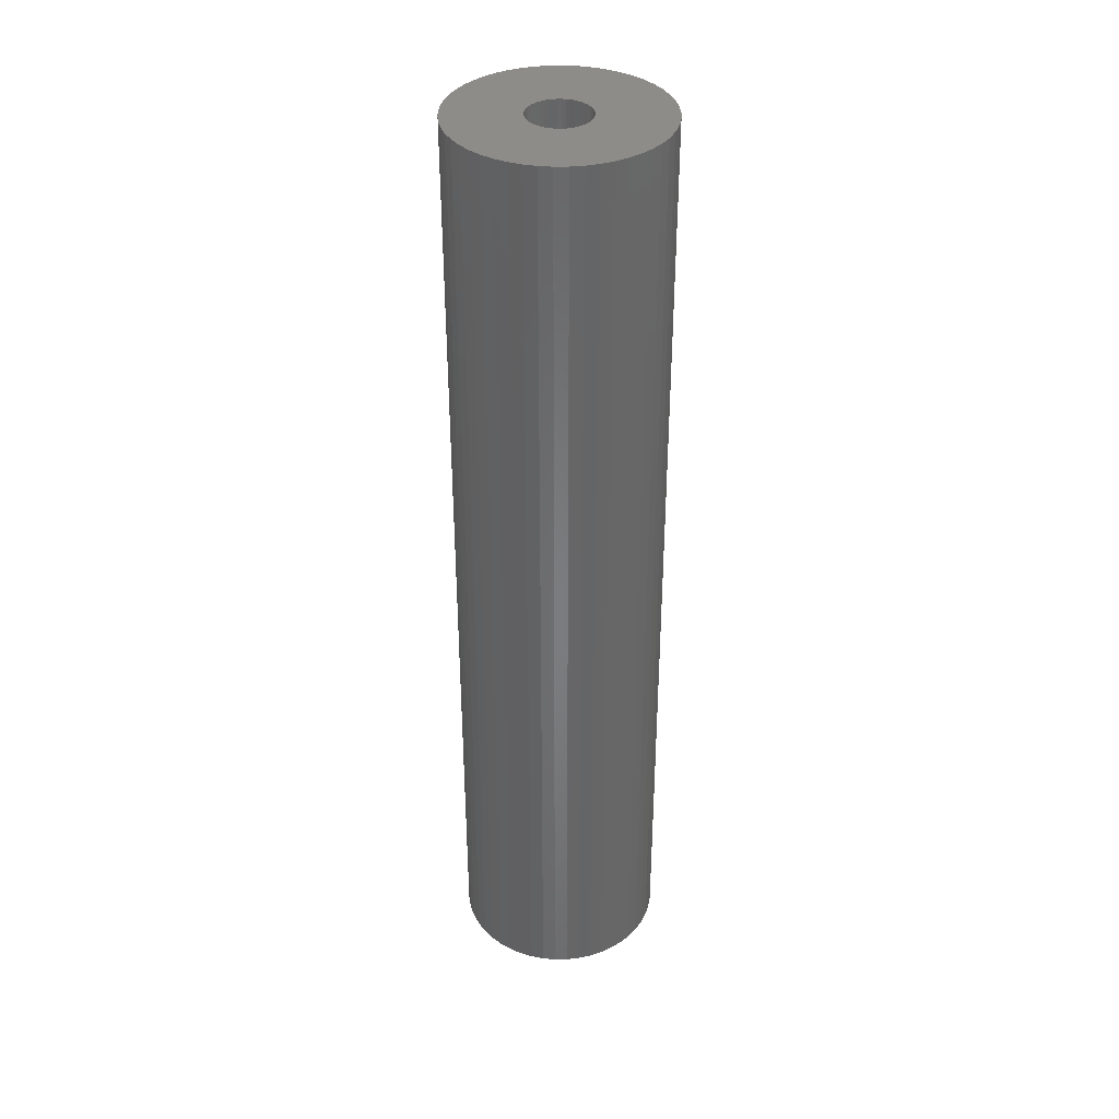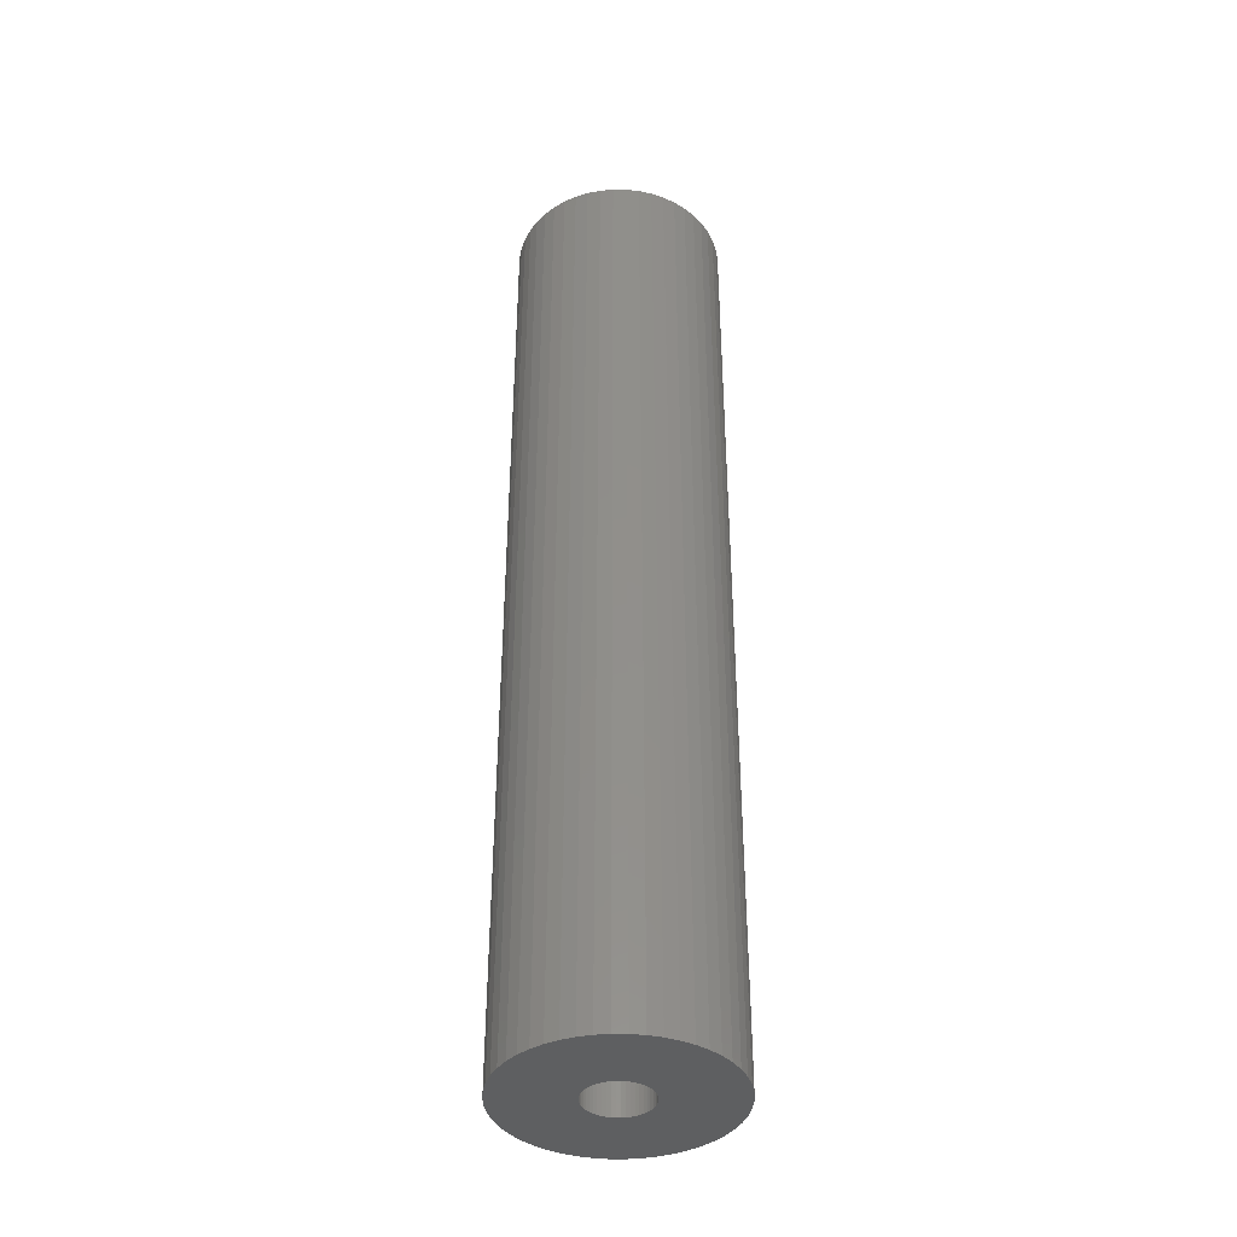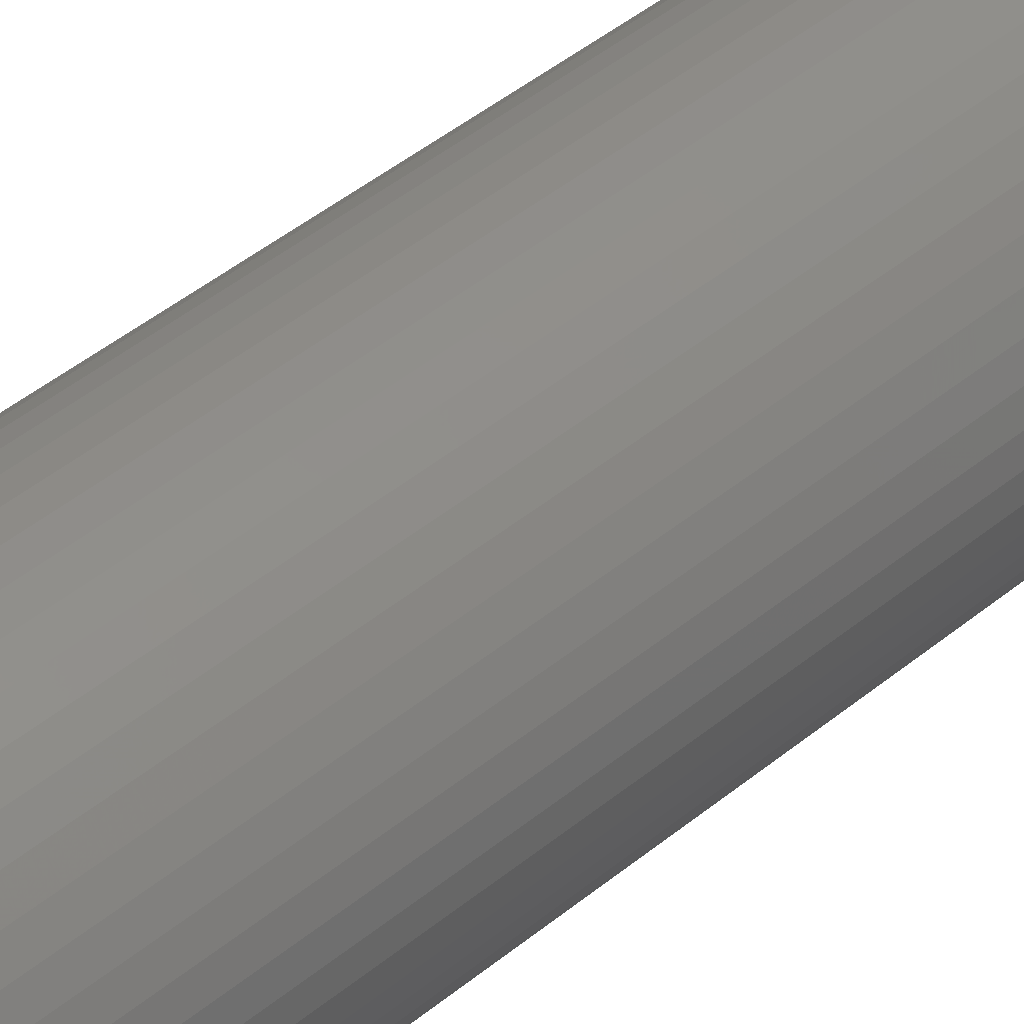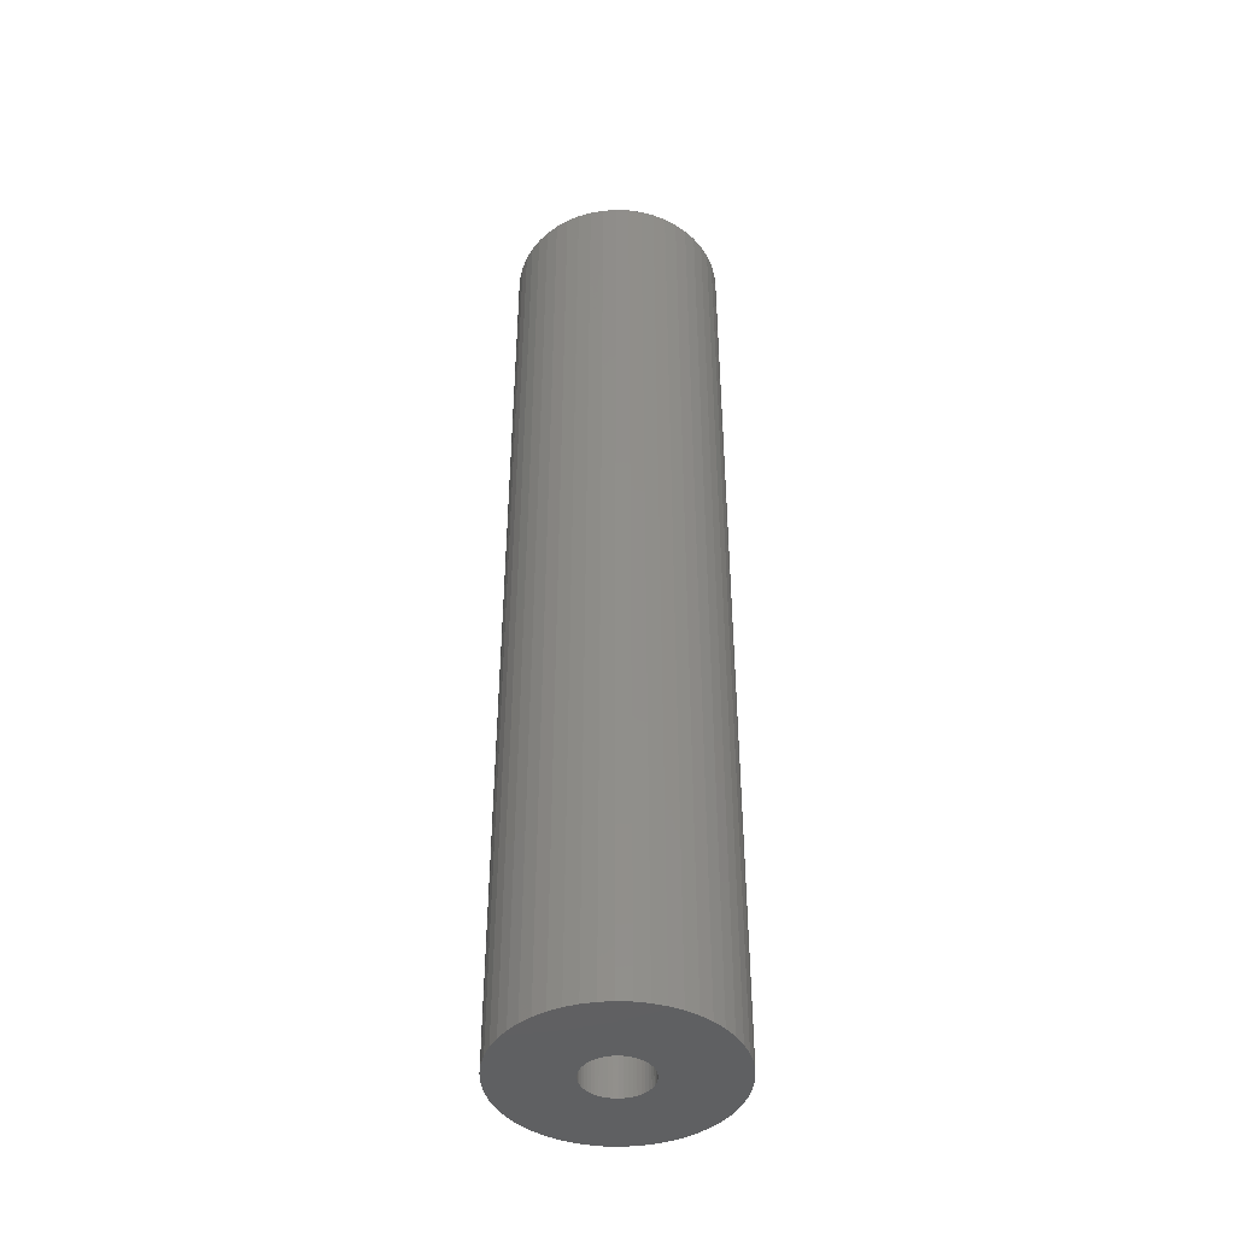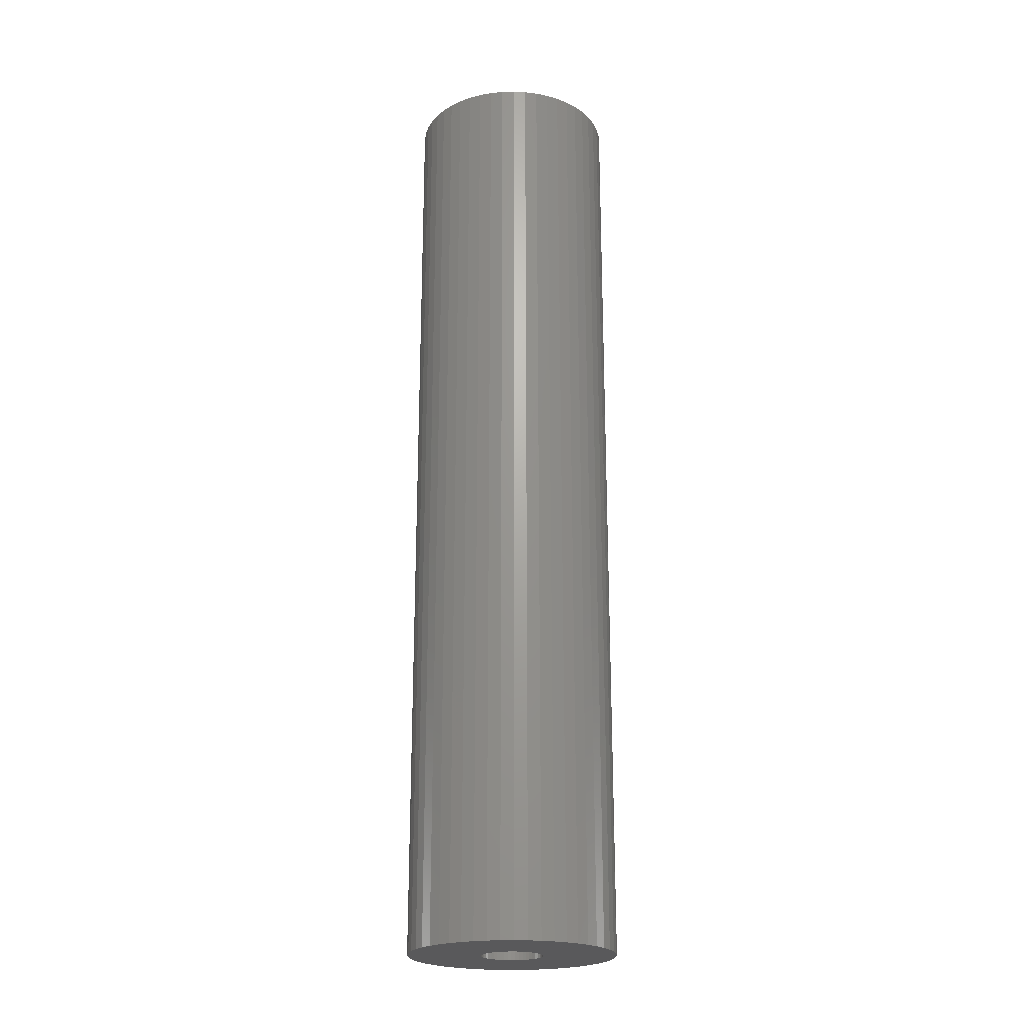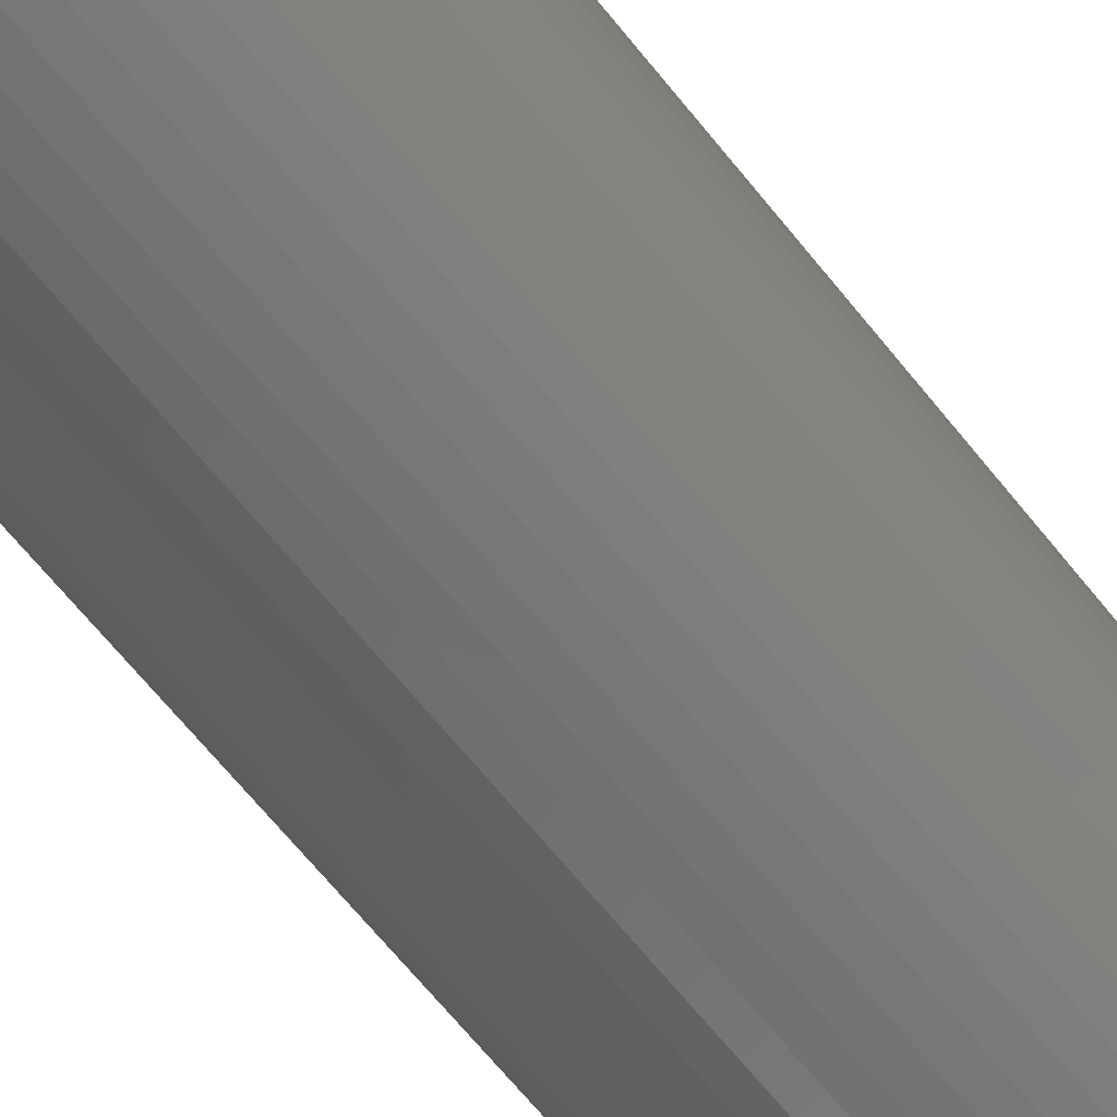
<metadata>
{"format":"stl","ext":"stl","renderer":"f3d","projection":"perspective","resolution":1024,"background":"white","views":[{"elev":36.9,"azim":172.0,"up":"+Z"},{"elev":-39.4,"azim":100.2,"up":"+Z"},{"elev":42.1,"azim":44.9,"up":"+Y"},{"elev":-43.2,"azim":134.1,"up":"+Z"},{"elev":-22.1,"azim":-105.5,"up":"+Z"},{"elev":-61.2,"azim":-142.5,"up":"+Y"}]}
</metadata>
<code>
# stl→obj: 200 verts, 400 faces
v 5.25 0 24
v 5.209 0.658 -24
v 5.209 0.658 24
v 5.25 0 -24
v -5.25 0 -24
v -5.209 0.658 24
v -5.209 0.658 -24
v -5.25 0 24
v 0.3296 5.24 -24
v -0.3296 5.24 24
v 0.3296 5.24 24
v -0.3296 5.24 -24
v -0.3296 -5.24 -24
v 0.3296 -5.24 24
v -0.3296 -5.24 24
v 0.3296 -5.24 -24
v 3.827 3.594 -24
v 3.346 4.045 24
v 3.827 3.594 24
v 3.346 4.045 -24
v -3.346 4.045 -24
v -3.827 3.594 24
v -3.346 4.045 24
v -3.827 3.594 -24
v -1.622 4.993 -24
v -2.235 4.75 24
v -1.622 4.993 24
v -2.235 4.75 -24
v 4.881 1.933 24
v 4.601 2.529 -24
v 4.601 2.529 24
v 4.881 1.933 -24
v 5.085 1.306 -24
v 5.085 1.306 24
v 2.235 4.75 -24
v 1.622 4.993 24
v 2.235 4.75 24
v 1.622 4.993 -24
v 2.813 4.433 -24
v 2.813 4.433 24
v -4.881 1.933 -24
v -4.601 2.529 24
v -4.601 2.529 -24
v -4.881 1.933 24
v 1.55 0 24
v 1.538 0.1943 24
v 5.209 -0.658 24
v 1.501 0.3855 24
v 1.538 -0.1943 24
v 1.441 0.5706 24
v 5.085 -1.306 24
v 1.358 0.7467 24
v 4.247 3.086 24
v 1.501 -0.3855 24
v 1.254 0.9111 24
v 4.881 -1.933 24
v 1.13 1.061 24
v 1.441 -0.5706 24
v 0.988 1.194 24
v 4.601 -2.529 24
v 0.8305 1.309 24
v 1.358 -0.7467 24
v 0.66 1.402 24
v 4.247 -3.086 24
v 1.254 -0.9111 24
v 0.479 1.474 24
v 0.9838 5.157 24
v 0.2904 1.523 24
v 0.09732 1.547 24
v -0.09732 1.547 24
v -0.2904 1.523 24
v -0.9838 5.157 24
v -0.479 1.474 24
v -0.66 1.402 24
v -0.8305 1.309 24
v -2.813 4.433 24
v -0.988 1.194 24
v -1.13 1.061 24
v -4.247 3.086 24
v -1.254 0.9111 24
v 3.827 -3.594 24
v 1.13 -1.061 24
v 3.346 -4.045 24
v 0.988 -1.194 24
v 2.813 -4.433 24
v 0.8305 -1.309 24
v 2.235 -4.75 24
v 0.66 -1.402 24
v 1.622 -4.993 24
v 0.479 -1.474 24
v 0.9838 -5.157 24
v 0.2904 -1.523 24
v 0.09732 -1.547 24
v -0.09732 -1.547 24
v -0.2904 -1.523 24
v -0.9838 -5.157 24
v -0.479 -1.474 24
v -1.622 -4.993 24
v -0.66 -1.402 24
v -2.235 -4.75 24
v -0.8305 -1.309 24
v -2.813 -4.433 24
v -0.988 -1.194 24
v -3.346 -4.045 24
v -1.13 -1.061 24
v -3.827 -3.594 24
v -1.254 -0.9111 24
v -4.247 -3.086 24
v -1.358 -0.7467 24
v -4.601 -2.529 24
v -1.441 -0.5706 24
v -4.881 -1.933 24
v -1.501 -0.3855 24
v -5.085 -1.306 24
v -1.538 -0.1943 24
v -5.209 -0.658 24
v -1.55 0 24
v -1.358 0.7467 24
v -1.441 0.5706 24
v -1.501 0.3855 24
v -5.085 1.306 24
v -1.538 0.1943 24
v -2.813 4.433 -24
v -0.9838 5.157 -24
v 1.55 0 -24
v 5.209 -0.658 -24
v 1.538 -0.1943 -24
v 5.085 -1.306 -24
v 1.501 -0.3855 -24
v 4.881 -1.933 -24
v 1.538 0.1943 -24
v 1.441 -0.5706 -24
v 4.601 -2.529 -24
v 1.358 -0.7467 -24
v 4.247 -3.086 -24
v 1.501 0.3855 -24
v 1.254 -0.9111 -24
v 3.827 -3.594 -24
v 1.13 -1.061 -24
v 3.346 -4.045 -24
v 1.441 0.5706 -24
v 0.988 -1.194 -24
v 2.813 -4.433 -24
v 0.8305 -1.309 -24
v 2.235 -4.75 -24
v 1.358 0.7467 -24
v 0.66 -1.402 -24
v 1.622 -4.993 -24
v 4.247 3.086 -24
v 1.254 0.9111 -24
v 0.479 -1.474 -24
v 0.9838 -5.157 -24
v 0.2904 -1.523 -24
v 0.09732 -1.547 -24
v -0.09732 -1.547 -24
v -0.2904 -1.523 -24
v -0.9838 -5.157 -24
v -0.479 -1.474 -24
v -1.622 -4.993 -24
v -0.66 -1.402 -24
v -2.235 -4.75 -24
v -0.8305 -1.309 -24
v -2.813 -4.433 -24
v -0.988 -1.194 -24
v -3.346 -4.045 -24
v -1.13 -1.061 -24
v -3.827 -3.594 -24
v -4.247 -3.086 -24
v -1.254 -0.9111 -24
v 1.13 1.061 -24
v 0.988 1.194 -24
v 0.8305 1.309 -24
v 0.66 1.402 -24
v 0.479 1.474 -24
v 0.9838 5.157 -24
v 0.2904 1.523 -24
v 0.09732 1.547 -24
v -0.09732 1.547 -24
v -0.2904 1.523 -24
v -0.479 1.474 -24
v -0.66 1.402 -24
v -0.8305 1.309 -24
v -0.988 1.194 -24
v -1.13 1.061 -24
v -1.254 0.9111 -24
v -4.247 3.086 -24
v -1.358 0.7467 -24
v -1.441 0.5706 -24
v -1.501 0.3855 -24
v -5.085 1.306 -24
v -1.538 0.1943 -24
v -1.55 0 -24
v -1.358 -0.7467 -24
v -4.601 -2.529 -24
v -1.441 -0.5706 -24
v -4.881 -1.933 -24
v -1.501 -0.3855 -24
v -5.085 -1.306 -24
v -1.538 -0.1943 -24
v -5.209 -0.658 -24
f 1 2 3
f 2 1 4
f 5 6 7
f 6 5 8
f 9 10 11
f 10 9 12
f 13 14 15
f 14 13 16
f 17 18 19
f 18 17 20
f 21 22 23
f 22 21 24
f 25 26 27
f 26 25 28
f 29 30 31
f 30 29 32
f 3 33 34
f 33 3 2
f 35 36 37
f 36 35 38
f 39 37 40
f 37 39 35
f 41 42 43
f 42 41 44
f 45 1 3
f 46 3 34
f 1 45 47
f 48 34 29
f 49 47 45
f 50 29 31
f 47 49 51
f 52 31 53
f 54 51 49
f 55 53 19
f 51 54 56
f 57 19 18
f 58 56 54
f 59 18 40
f 56 58 60
f 61 40 37
f 62 60 58
f 63 37 36
f 60 62 64
f 65 64 62
f 3 46 45
f 34 48 46
f 29 50 48
f 31 52 50
f 53 55 52
f 19 57 55
f 18 59 57
f 66 36 67
f 40 61 59
f 37 63 61
f 36 66 63
f 68 67 11
f 67 68 66
f 11 69 68
f 11 70 69
f 10 70 11
f 70 10 71
f 72 71 10
f 71 72 73
f 27 73 72
f 73 27 74
f 26 74 27
f 74 26 75
f 76 75 26
f 75 76 77
f 23 77 76
f 77 23 78
f 22 78 23
f 79 80 22
f 78 22 80
f 64 65 81
f 82 81 65
f 81 82 83
f 84 83 82
f 83 84 85
f 86 85 84
f 85 86 87
f 88 87 86
f 87 88 89
f 90 89 88
f 89 90 91
f 92 91 90
f 91 92 14
f 93 14 92
f 94 14 93
f 15 94 95
f 94 15 14
f 96 95 97
f 98 97 99
f 100 99 101
f 95 96 15
f 102 101 103
f 104 103 105
f 106 105 107
f 108 107 109
f 110 109 111
f 112 111 113
f 114 113 115
f 97 98 96
f 116 115 117
f 80 79 118
f 42 118 79
f 99 100 98
f 118 42 119
f 101 102 100
f 44 119 42
f 103 104 102
f 119 44 120
f 105 106 104
f 121 120 44
f 107 108 106
f 120 121 122
f 109 110 108
f 6 122 121
f 111 112 110
f 122 6 117
f 113 114 112
f 8 117 6
f 115 116 114
f 117 8 116
f 28 76 26
f 76 28 123
f 124 27 72
f 27 124 25
f 125 4 126
f 127 126 128
f 4 125 2
f 129 128 130
f 131 2 125
f 132 130 133
f 2 131 33
f 134 133 135
f 136 33 131
f 137 135 138
f 33 136 32
f 139 138 140
f 141 32 136
f 142 140 143
f 32 141 30
f 144 143 145
f 146 30 141
f 147 145 148
f 30 146 149
f 150 149 146
f 126 127 125
f 128 129 127
f 130 132 129
f 133 134 132
f 135 137 134
f 138 139 137
f 140 142 139
f 151 148 152
f 143 144 142
f 145 147 144
f 148 151 147
f 153 152 16
f 152 153 151
f 16 154 153
f 16 155 154
f 13 155 16
f 155 13 156
f 157 156 13
f 156 157 158
f 159 158 157
f 158 159 160
f 161 160 159
f 160 161 162
f 163 162 161
f 162 163 164
f 165 164 163
f 164 165 166
f 167 166 165
f 168 169 167
f 166 167 169
f 149 150 17
f 170 17 150
f 17 170 20
f 171 20 170
f 20 171 39
f 172 39 171
f 39 172 35
f 173 35 172
f 35 173 38
f 174 38 173
f 38 174 175
f 176 175 174
f 175 176 9
f 177 9 176
f 178 9 177
f 12 178 179
f 178 12 9
f 124 179 180
f 25 180 181
f 28 181 182
f 179 124 12
f 123 182 183
f 21 183 184
f 24 184 185
f 186 185 187
f 43 187 188
f 41 188 189
f 190 189 191
f 180 25 124
f 7 191 192
f 169 168 193
f 194 193 168
f 181 28 25
f 193 194 195
f 182 123 28
f 196 195 194
f 183 21 123
f 195 196 197
f 184 24 21
f 198 197 196
f 185 186 24
f 197 198 199
f 187 43 186
f 200 199 198
f 188 41 43
f 199 200 192
f 189 190 41
f 5 192 200
f 191 7 190
f 192 5 7
f 16 91 14
f 91 16 152
f 148 87 89
f 87 148 145
f 34 32 29
f 32 34 33
f 53 17 19
f 17 53 149
f 31 149 53
f 149 31 30
f 38 67 36
f 67 38 175
f 175 11 67
f 11 175 9
f 20 40 18
f 40 20 39
f 43 79 186
f 79 43 42
f 186 22 24
f 22 186 79
f 190 44 41
f 44 190 121
f 7 121 190
f 121 7 6
f 123 23 76
f 23 123 21
f 12 72 10
f 72 12 124
f 47 4 1
f 4 47 126
f 51 126 47
f 126 51 128
f 167 104 106
f 104 167 165
f 194 112 196
f 112 194 110
f 168 110 194
f 110 168 108
f 145 85 87
f 85 145 143
f 60 130 56
f 130 60 133
f 167 108 168
f 108 167 106
f 198 116 200
f 116 198 114
f 200 8 5
f 8 200 116
f 196 114 198
f 114 196 112
f 143 83 85
f 83 143 140
f 152 89 91
f 89 152 148
f 64 133 60
f 133 64 135
f 81 135 64
f 135 81 138
f 56 128 51
f 128 56 130
f 157 15 96
f 15 157 13
f 163 100 102
f 100 163 161
f 140 81 83
f 81 140 138
f 159 96 98
f 96 159 157
f 161 98 100
f 98 161 159
f 165 102 104
f 102 165 163
f 125 46 131
f 46 125 45
f 117 191 122
f 191 117 192
f 178 69 70
f 69 178 177
f 154 94 93
f 94 154 155
f 139 65 137
f 65 139 82
f 171 57 59
f 57 171 170
f 184 77 78
f 77 184 183
f 181 73 74
f 73 181 180
f 141 52 146
f 52 141 50
f 146 55 150
f 55 146 52
f 174 63 66
f 63 174 173
f 176 66 68
f 66 176 174
f 172 59 61
f 59 172 171
f 118 185 80
f 185 118 187
f 80 184 78
f 184 80 185
f 120 188 119
f 188 120 189
f 182 74 75
f 74 182 181
f 180 71 73
f 71 180 179
f 147 90 88
f 90 147 151
f 136 50 141
f 50 136 48
f 131 48 136
f 48 131 46
f 150 57 170
f 57 150 55
f 177 68 69
f 68 177 176
f 173 61 63
f 61 173 172
f 119 187 118
f 187 119 188
f 122 189 120
f 189 122 191
f 183 75 77
f 75 183 182
f 179 70 71
f 70 179 178
f 132 54 129
f 54 132 58
f 129 49 127
f 49 129 54
f 164 105 103
f 105 164 166
f 139 84 82
f 84 139 142
f 144 88 86
f 88 144 147
f 137 62 134
f 62 137 65
f 127 45 125
f 45 127 49
f 156 97 95
f 97 156 158
f 105 169 107
f 169 105 166
f 109 195 111
f 195 109 193
f 111 197 113
f 197 111 195
f 115 192 117
f 192 115 199
f 142 86 84
f 86 142 144
f 134 58 132
f 58 134 62
f 155 95 94
f 95 155 156
f 107 193 109
f 193 107 169
f 113 199 115
f 199 113 197
f 151 92 90
f 92 151 153
f 153 93 92
f 93 153 154
f 160 101 99
f 101 160 162
f 162 103 101
f 103 162 164
f 158 99 97
f 99 158 160

</code>
